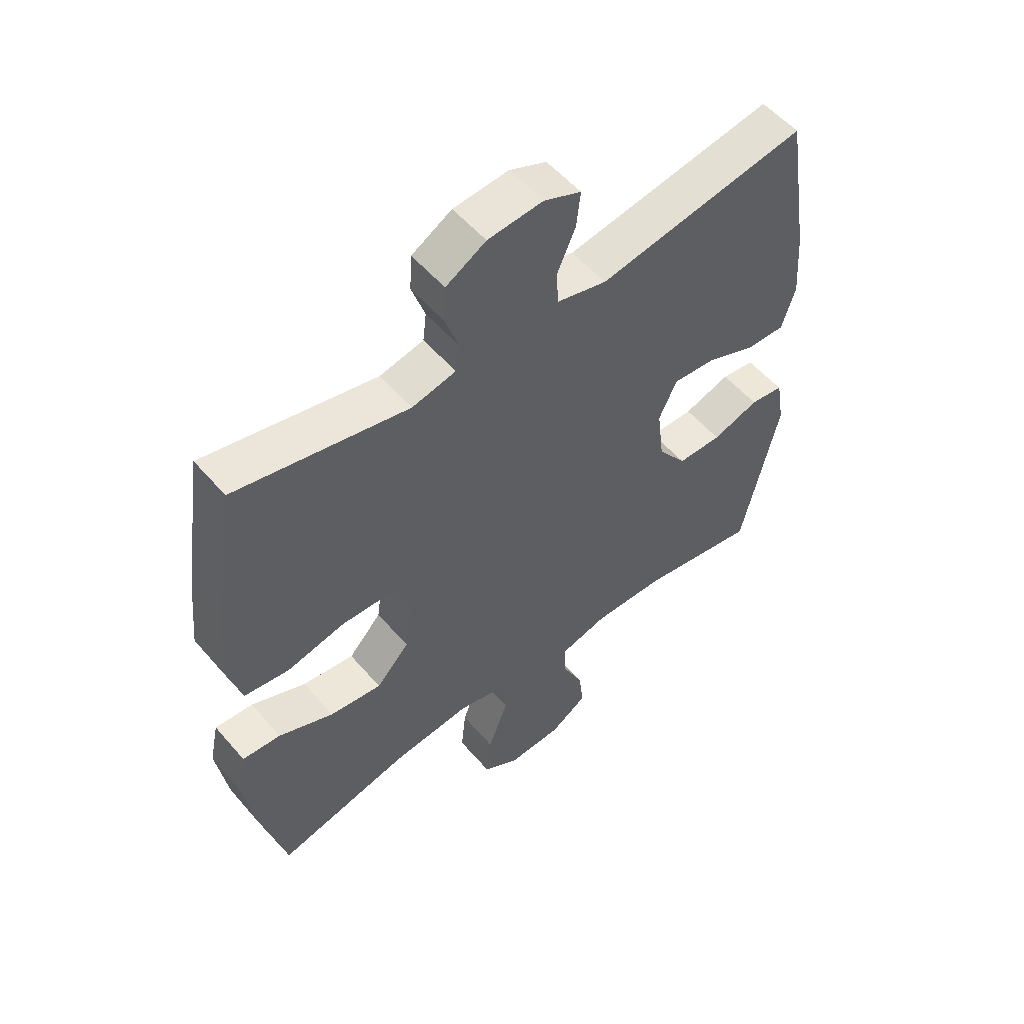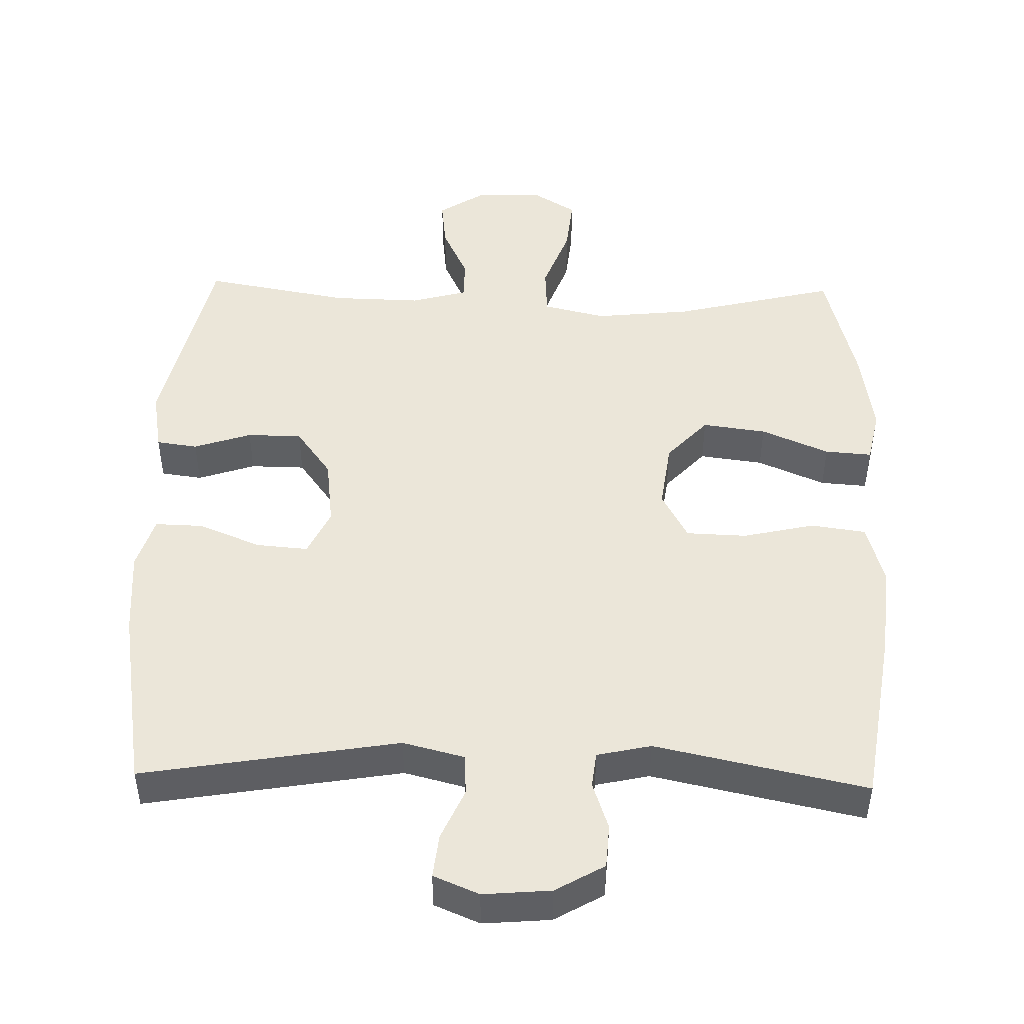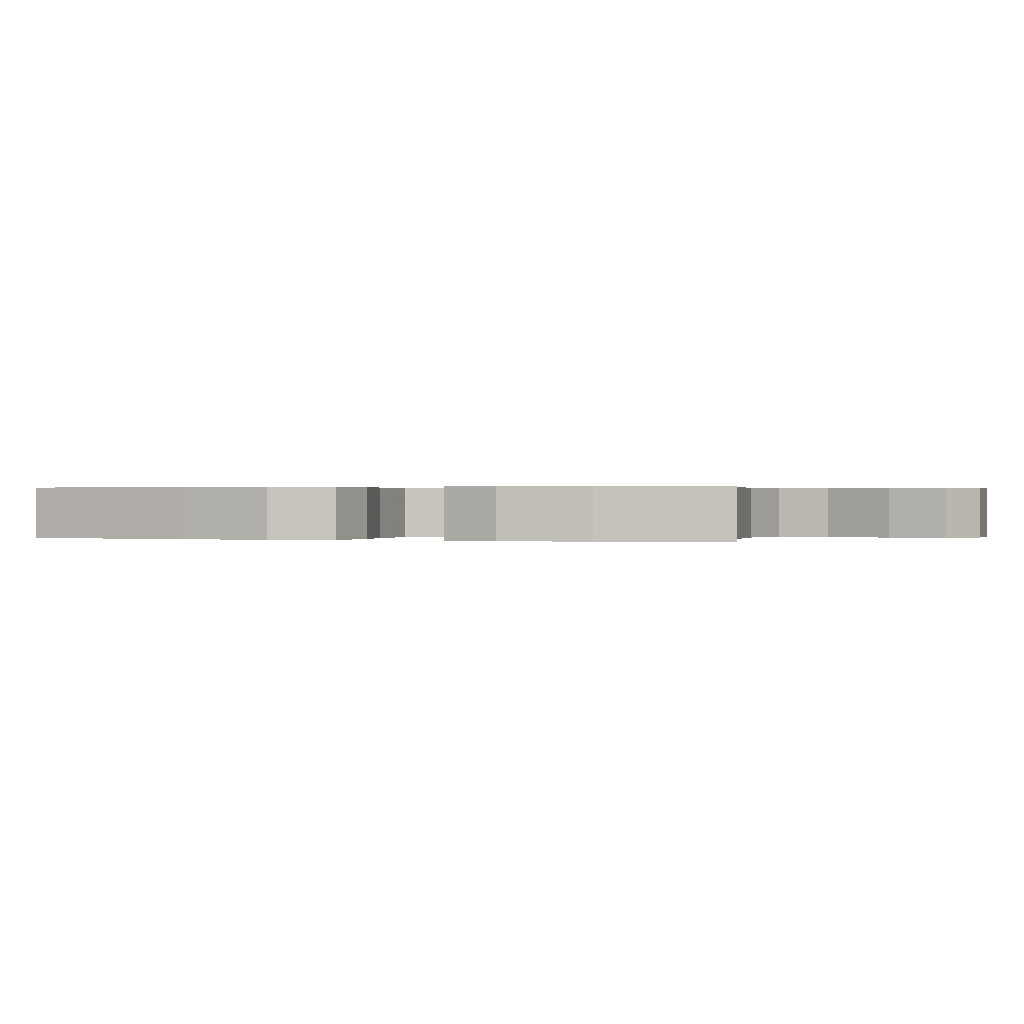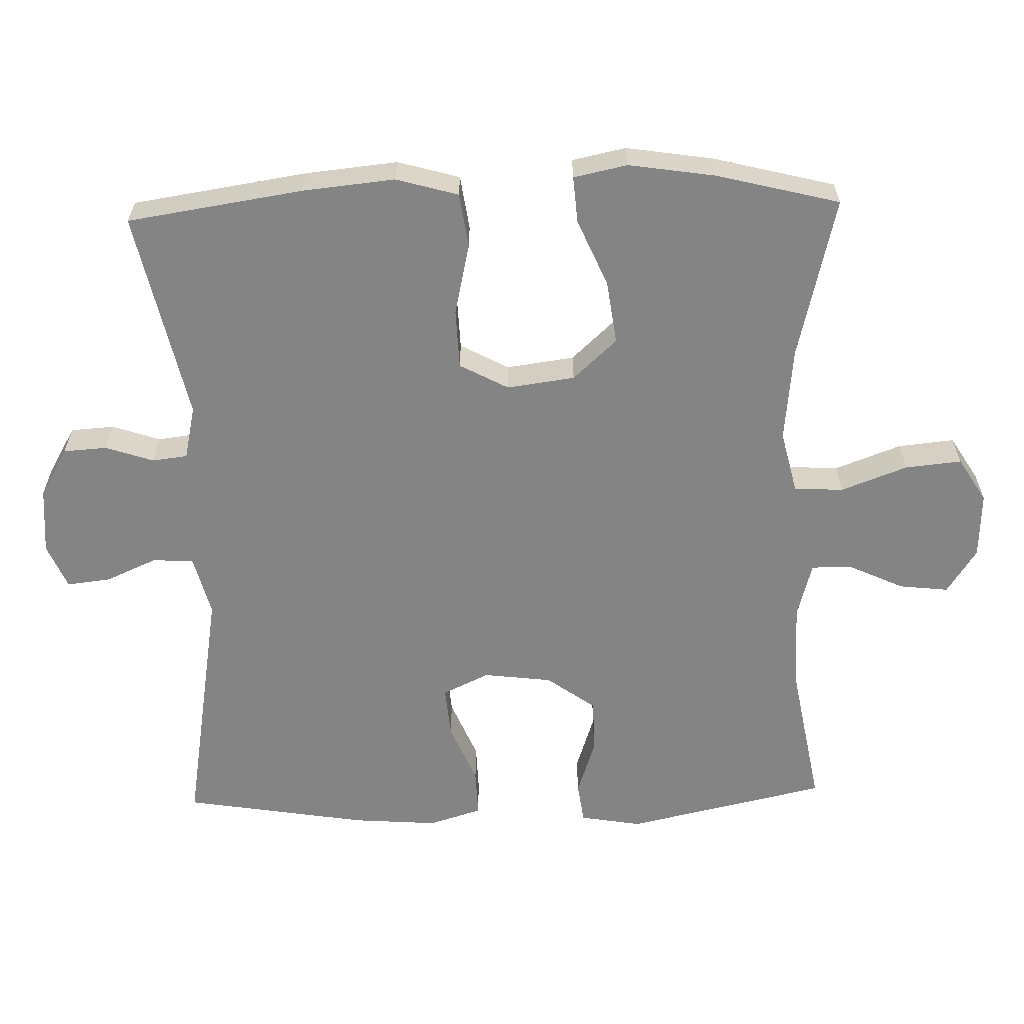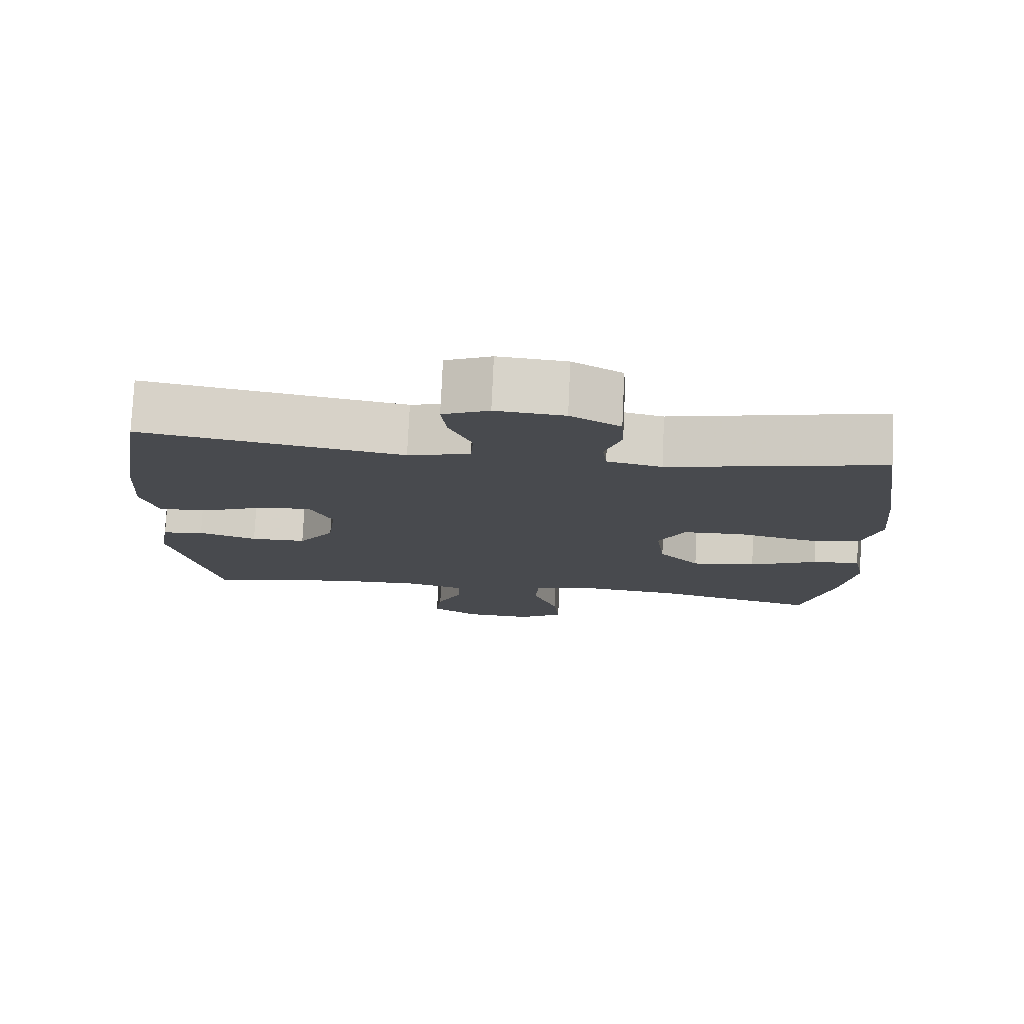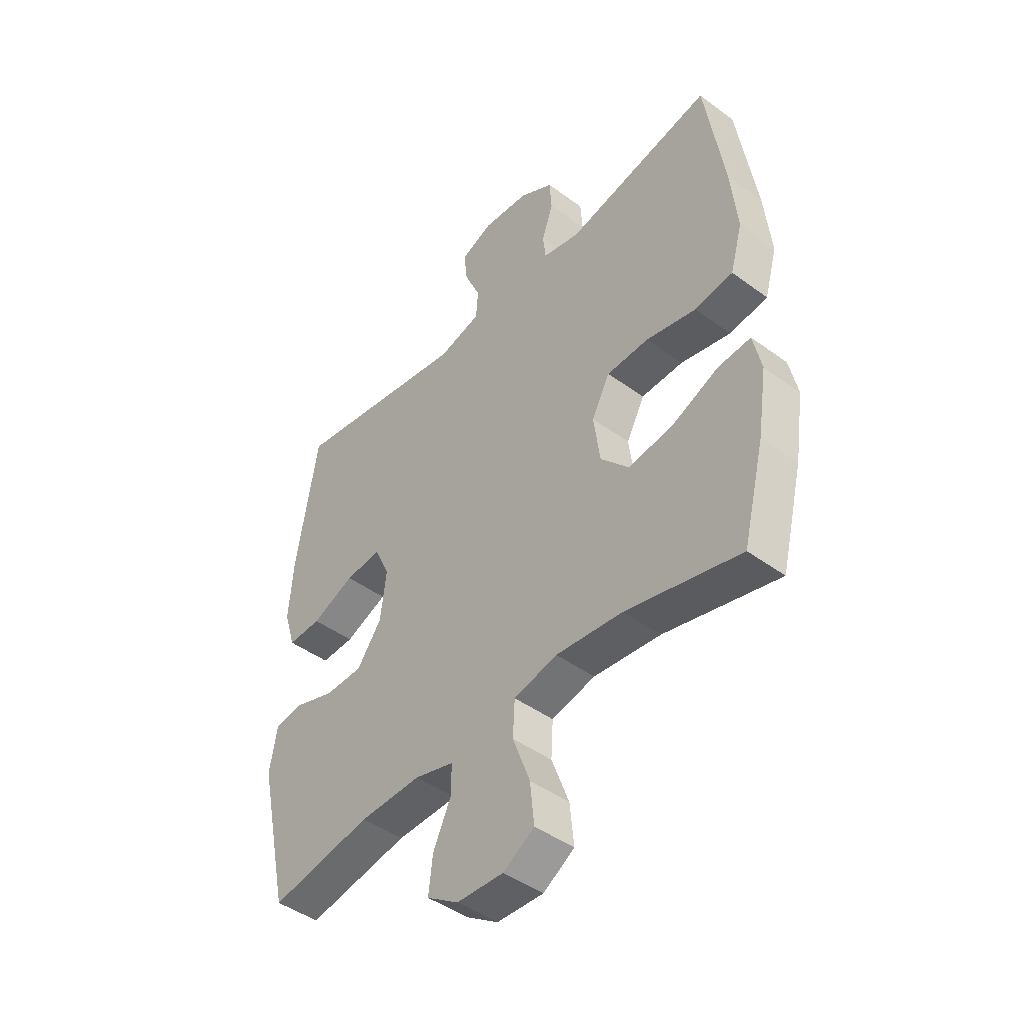
<metadata>
{"format":"obj","ext":"obj","renderer":"f3d","projection":"perspective","resolution":1024,"background":"white","views":[{"elev":54.7,"azim":140.2,"up":"+Z"},{"elev":47.5,"azim":1.4,"up":"+Y"},{"elev":0.2,"azim":109.4,"up":"+Y"},{"elev":-61.4,"azim":91.6,"up":"+Y"},{"elev":77.1,"azim":2.6,"up":"+Z"},{"elev":-45.0,"azim":49.6,"up":"+Z"}]}
</metadata>
<code>
v 0.5 0.07 0.5
v 0.538 0.07 0.251
v 0.551 0.07 0.121
v 0.526 0.07 0.033
v 0.449 0.07 0.022
v 0.348 0.07 0.045
v 0.263 0.07 0.042
v 0.226 0.07 -0.027
v 0.239 0.07 -0.123
v 0.296 0.07 -0.185
v 0.386 0.07 -0.173
v 0.481 0.07 -0.132
v 0.547 0.07 -0.127
v 0.563 0.07 -0.203
v 0.544 0.07 -0.326
v 0.5 0.07 -0.5
v 0.27 0.07 -0.444
v 0.135 0.07 -0.43
v 0.047 0.07 -0.451
v 0.043 0.07 -0.521
v 0.078 0.07 -0.615
v 0.086 0.07 -0.695
v 0.023 0.07 -0.734
v -0.071 0.07 -0.73
v -0.135 0.07 -0.688
v -0.127 0.07 -0.618
v -0.091 0.07 -0.541
v -0.09 0.07 -0.482
v -0.17 0.07 -0.46
v -0.294 0.07 -0.463
v -0.5 0.07 -0.5
v -0.563 0.07 -0.214
v -0.548 0.07 -0.127
v -0.49 0.07 -0.119
v -0.409 0.07 -0.146
v -0.332 0.07 -0.145
v -0.282 0.07 -0.076
v -0.27 0.07 0.021
v -0.301 0.07 0.087
v -0.374 0.07 0.081
v -0.461 0.07 0.045
v -0.529 0.07 0.043
v -0.552 0.07 0.118
v -0.543 0.07 0.238
v -0.5 0.07 0.5
v -0.139 0.07 0.439
v -0.053 0.07 0.461
v -0.049 0.07 0.519
v -0.081 0.07 0.592
v -0.088 0.07 0.654
v -0.024 0.07 0.681
v 0.071 0.07 0.673
v 0.14 0.07 0.633
v 0.144 0.07 0.571
v 0.121 0.07 0.503
v 0.127 0.07 0.453
v 0.203 0.07 0.436
v 0.5 0 0.5
v 0.538 0 0.251
v 0.551 0 0.121
v 0.526 0 0.033
v 0.449 0 0.022
v 0.348 0 0.045
v 0.263 0 0.042
v 0.226 0 -0.027
v 0.239 0 -0.123
v 0.296 0 -0.185
v 0.386 0 -0.173
v 0.481 0 -0.132
v 0.547 0 -0.127
v 0.563 0 -0.203
v 0.544 0 -0.326
v 0.5 0 -0.5
v 0.27 0 -0.444
v 0.135 0 -0.43
v 0.047 0 -0.451
v 0.043 0 -0.521
v 0.078 0 -0.615
v 0.086 0 -0.695
v 0.023 0 -0.734
v -0.071 0 -0.73
v -0.135 0 -0.688
v -0.127 0 -0.618
v -0.091 0 -0.541
v -0.09 0 -0.482
v -0.17 0 -0.46
v -0.294 0 -0.463
v -0.5 0 -0.5
v -0.563 0 -0.214
v -0.548 0 -0.127
v -0.49 0 -0.119
v -0.409 0 -0.146
v -0.332 0 -0.145
v -0.282 0 -0.076
v -0.27 0 0.021
v -0.301 0 0.087
v -0.374 0 0.081
v -0.461 0 0.045
v -0.529 0 0.043
v -0.552 0 0.118
v -0.543 0 0.238
v -0.5 0 0.5
v -0.139 0 0.439
v -0.053 0 0.461
v -0.049 0 0.519
v -0.081 0 0.592
v -0.088 0 0.654
v -0.024 0 0.681
v 0.071 0 0.673
v 0.14 0 0.633
v 0.144 0 0.571
v 0.121 0 0.503
v 0.127 0 0.453
v 0.203 0 0.436
f 52 53 54 55
f 52 55 56
f 51 52 56
f 48 49 50 51
f 47 48 51 56
f 46 47 56 57
f 44 45 46
f 43 44 46 57
f 40 41 42 43
f 39 40 43 57
f 32 33 34 35
f 30 31 32 35
f 29 30 35 36
f 28 29 36 37
f 24 25 26 27
f 24 27 28
f 23 24 28
f 20 21 22 23
f 19 20 23 28
f 18 19 28 37
f 14 15 16 17
f 11 12 13 14
f 10 11 14 17
f 9 10 17 18
f 3 4 5 6
f 3 6 7
f 2 3 7
f 1 2 7
f 38 39 57 1
f 8 9 18 37
f 8 37 38
f 1 7 8 38
f 112 111 110 109
f 113 112 109
f 113 109 108
f 108 107 106 105
f 113 108 105 104
f 114 113 104 103
f 103 102 101
f 114 103 101 100
f 100 99 98 97
f 114 100 97 96
f 92 91 90 89
f 92 89 88 87
f 93 92 87 86
f 94 93 86 85
f 84 83 82 81
f 85 84 81
f 85 81 80
f 80 79 78 77
f 85 80 77 76
f 94 85 76 75
f 74 73 72 71
f 71 70 69 68
f 74 71 68 67
f 75 74 67 66
f 63 62 61 60
f 64 63 60
f 64 60 59
f 64 59 58
f 58 114 96 95
f 94 75 66 65
f 95 94 65
f 95 65 64 58
f 1 58 59 2
f 2 59 60 3
f 3 60 61 4
f 4 61 62 5
f 5 62 63 6
f 6 63 64 7
f 7 64 65 8
f 8 65 66 9
f 9 66 67 10
f 10 67 68 11
f 11 68 69 12
f 12 69 70 13
f 13 70 71 14
f 14 71 72 15
f 15 72 73 16
f 16 73 74 17
f 17 74 75 18
f 18 75 76 19
f 19 76 77 20
f 20 77 78 21
f 21 78 79 22
f 22 79 80 23
f 23 80 81 24
f 24 81 82 25
f 25 82 83 26
f 26 83 84 27
f 27 84 85 28
f 28 85 86 29
f 29 86 87 30
f 30 87 88 31
f 31 88 89 32
f 32 89 90 33
f 33 90 91 34
f 34 91 92 35
f 35 92 93 36
f 36 93 94 37
f 37 94 95 38
f 38 95 96 39
f 39 96 97 40
f 40 97 98 41
f 41 98 99 42
f 42 99 100 43
f 43 100 101 44
f 44 101 102 45
f 45 102 103 46
f 46 103 104 47
f 47 104 105 48
f 48 105 106 49
f 49 106 107 50
f 50 107 108 51
f 51 108 109 52
f 52 109 110 53
f 53 110 111 54
f 54 111 112 55
f 55 112 113 56
f 56 113 114 57
f 57 114 58 1

</code>
